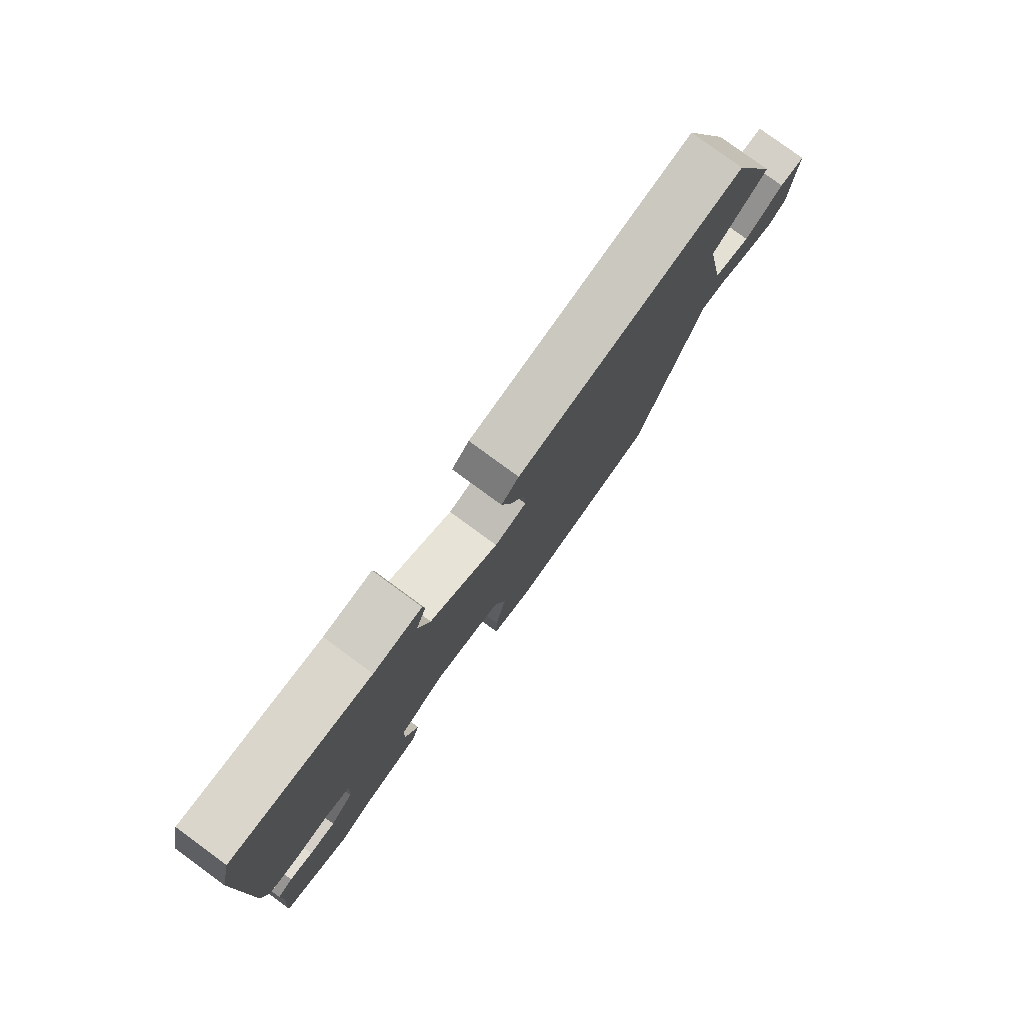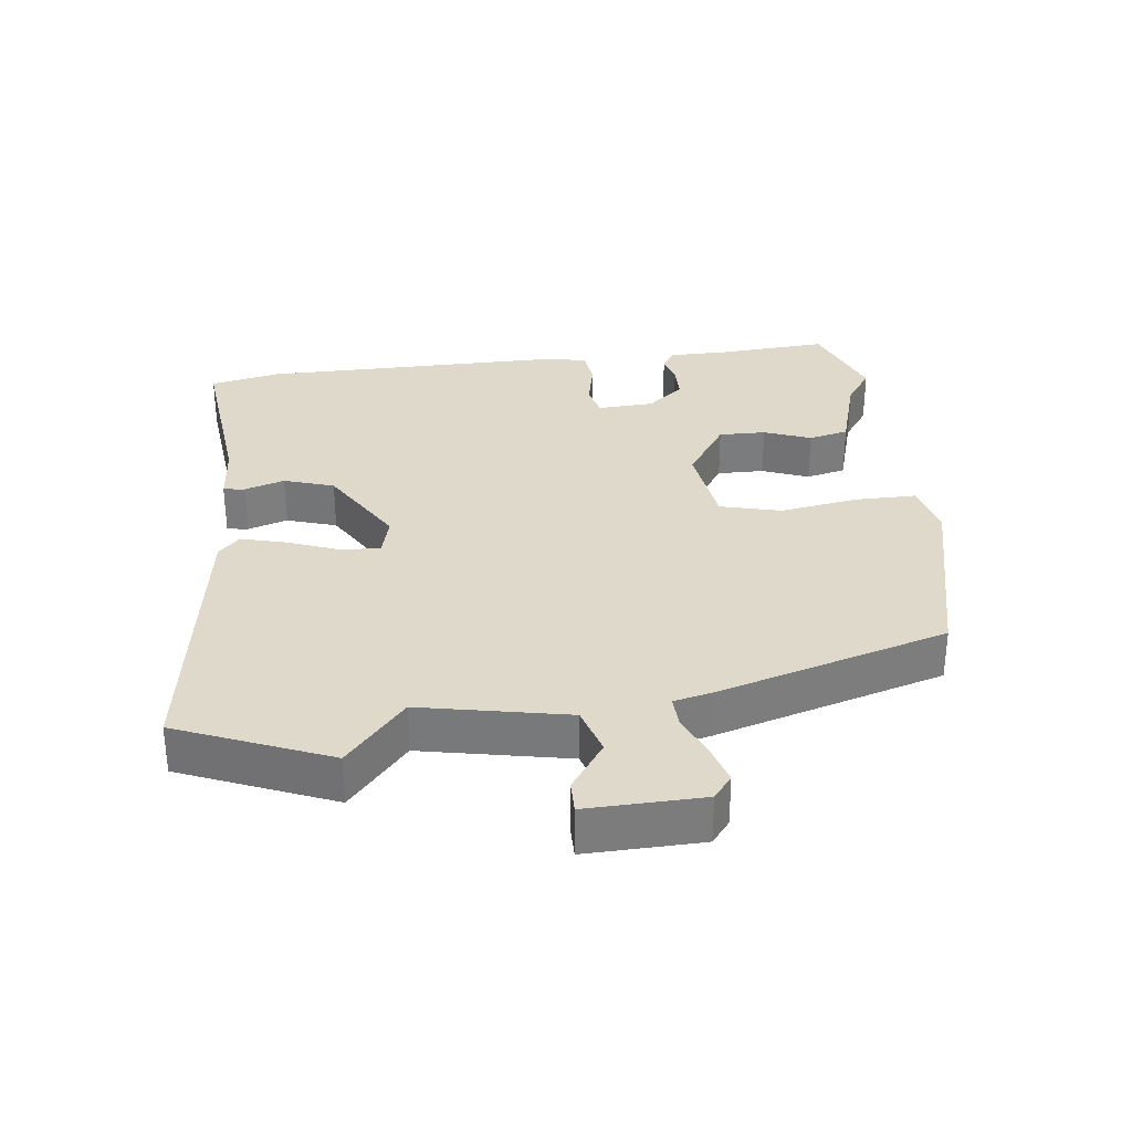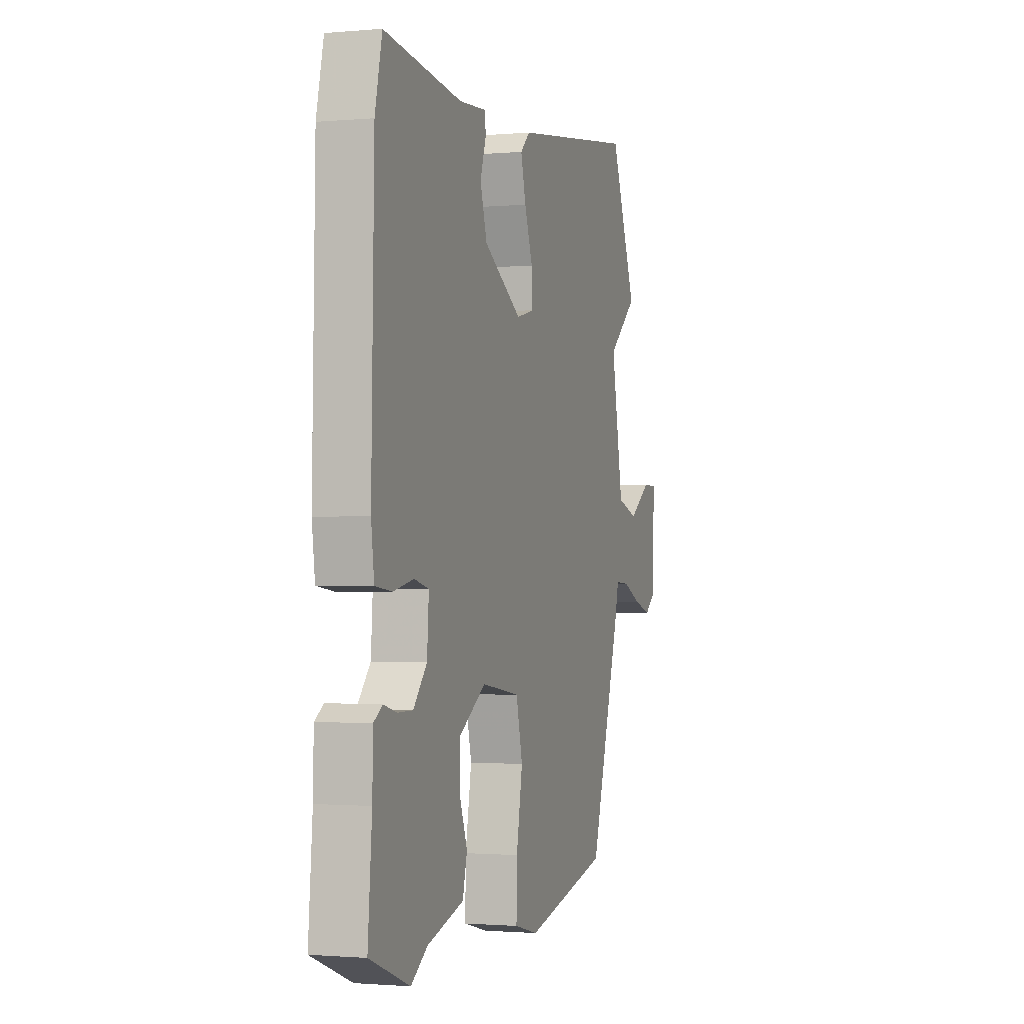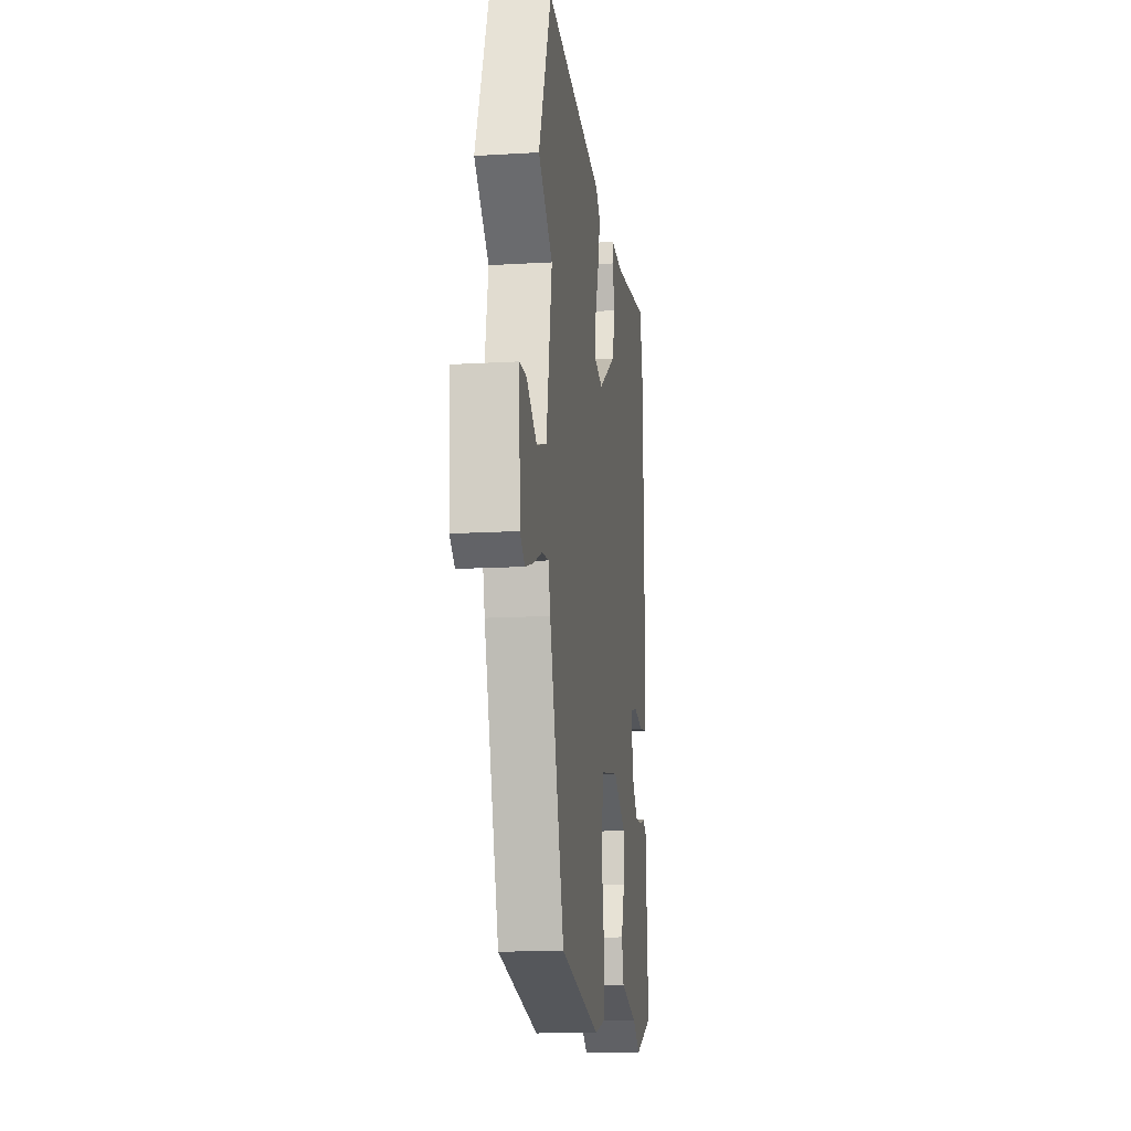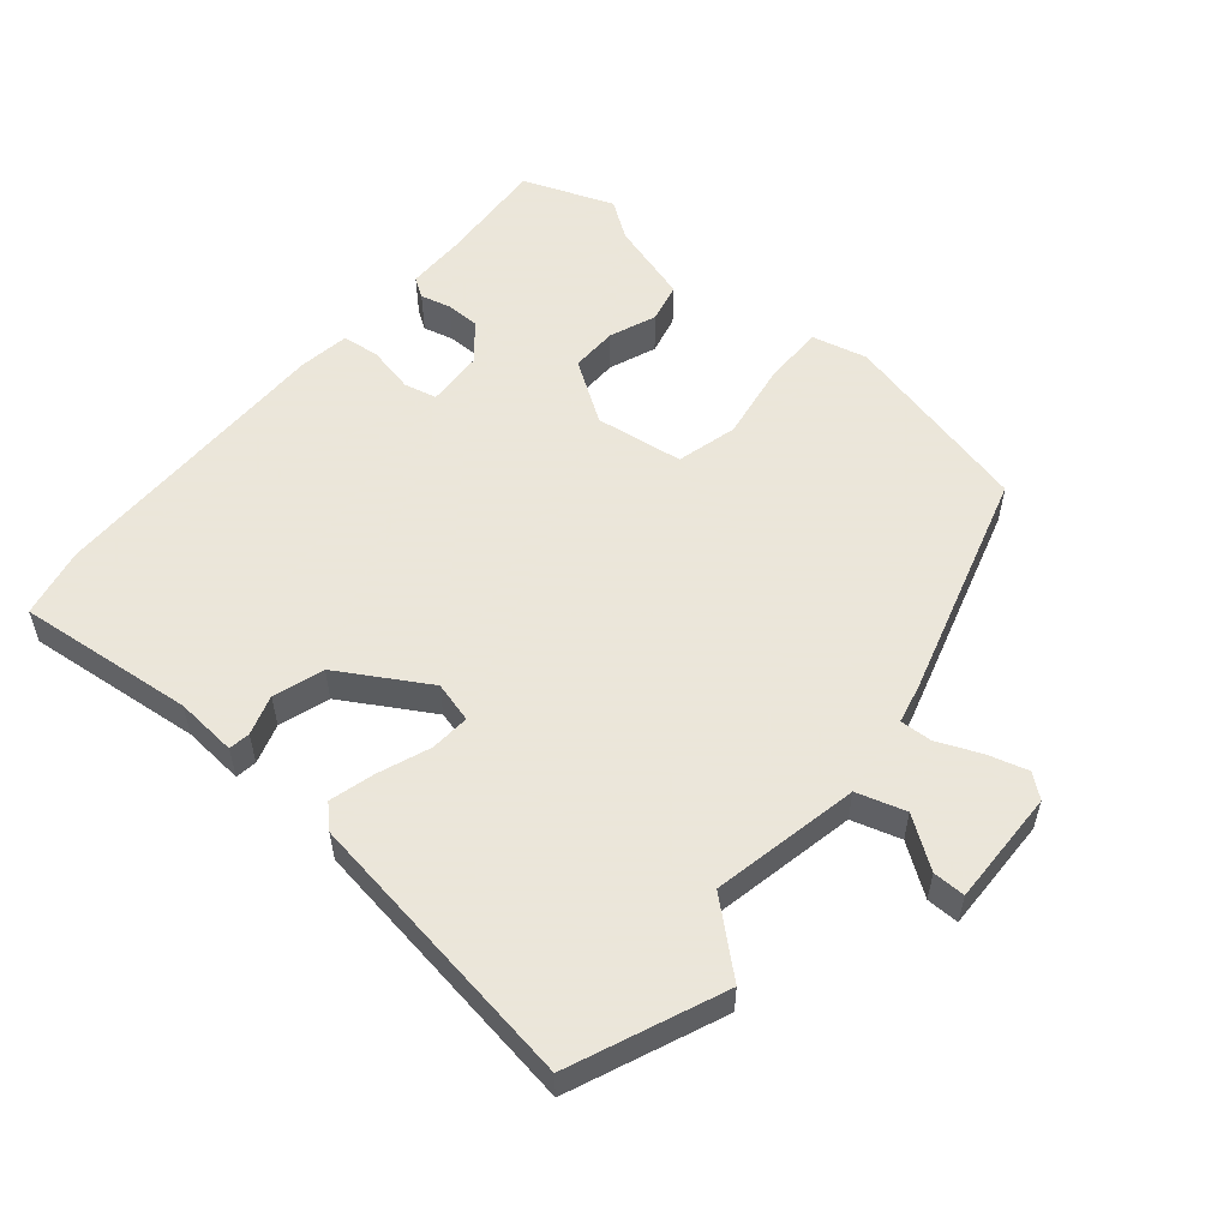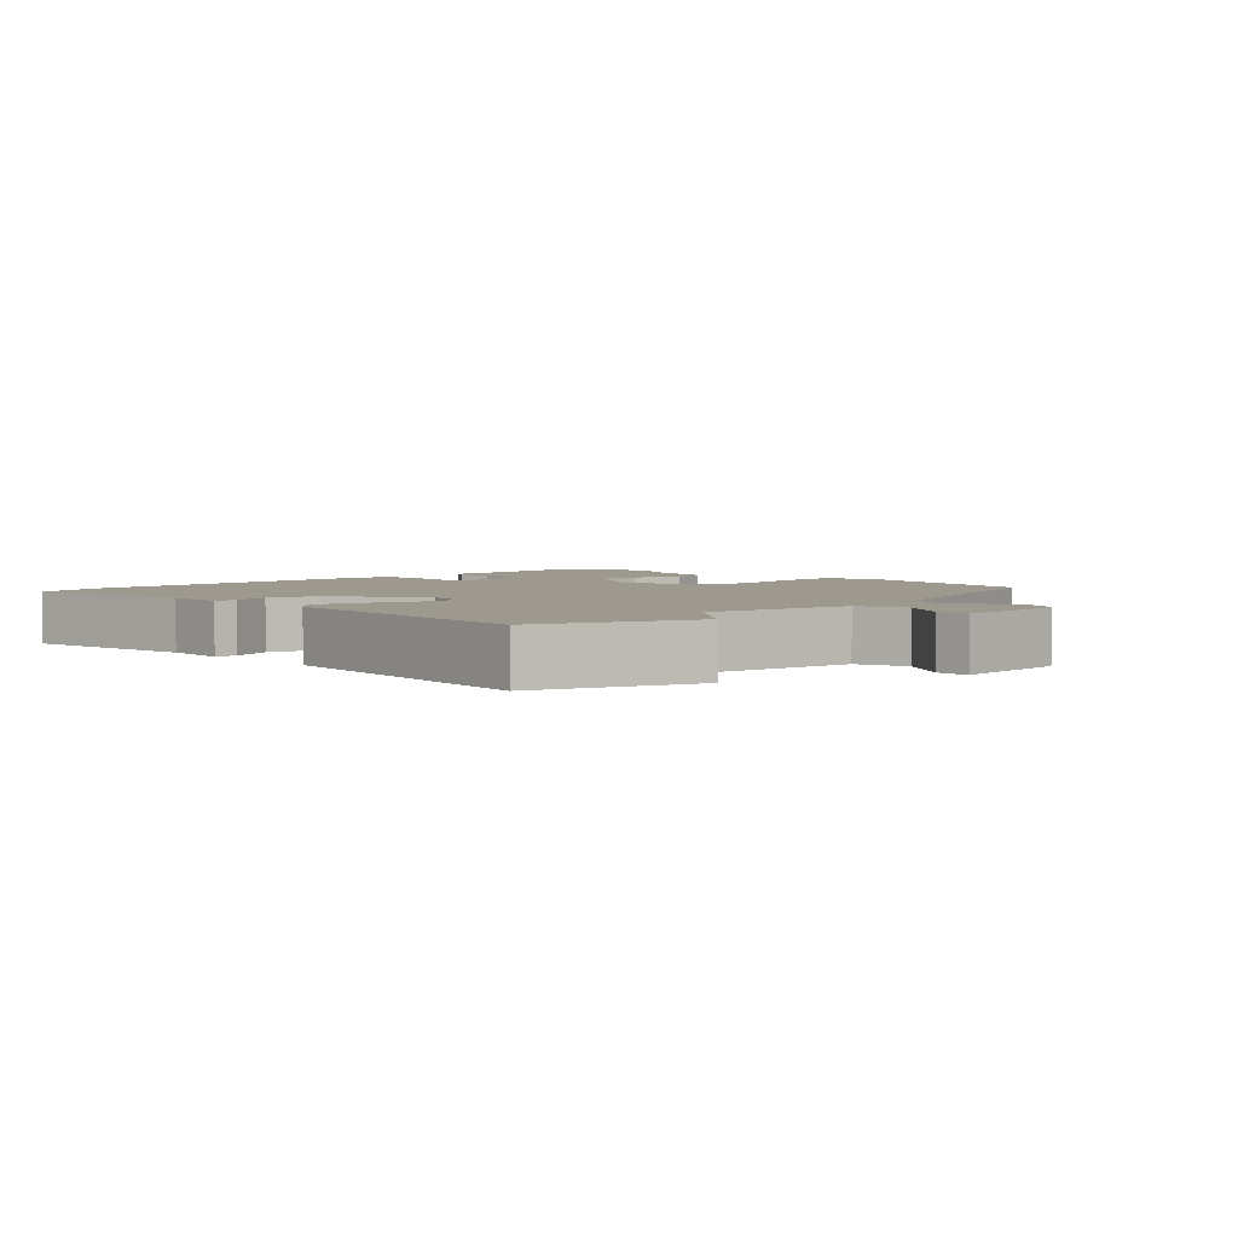
<metadata>
{"format":"obj","ext":"obj","renderer":"f3d","projection":"perspective","resolution":1024,"background":"white","views":[{"elev":79.9,"azim":-53.8,"up":"+Z"},{"elev":31.7,"azim":84.0,"up":"+Y"},{"elev":-1.3,"azim":-72.0,"up":"+Z"},{"elev":-14.1,"azim":97.5,"up":"+Z"},{"elev":55.0,"azim":41.0,"up":"+Y"},{"elev":3.5,"azim":44.8,"up":"+Y"}]}
</metadata>
<code>
v -0.516 0.07 0.43
v -0.492 0.07 0.534
v -0.229 0.07 0.502
v -0.137 0.07 0.508
v -0.133 0.07 0.476
v -0.153 0.07 0.417
v -0.13 0.07 0.342
v 0 0.07 0.262
v 0.061 0.07 0.277
v 0.058 0.07 0.336
v 0.03 0.07 0.413
v 0.013 0.07 0.48
v 0.046 0.07 0.511
v 0.473 0.07 0.568
v 0.563 0.07 0.342
v 0.461 0.07 0.256
v 0.502 0.07 0.037
v 0.574 0.07 0.014
v 0.648 0.07 0.064
v 0.696 0.07 0.064
v 0.689 0.07 -0.108
v 0.654 0.07 -0.135
v 0.595 0.07 -0.117
v 0.532 0.07 -0.089
v 0.484 0.07 -0.086
v 0.47 0.07 -0.143
v 0.364 0.07 -0.483
v 0.074 0.07 -0.548
v -0.008 0.07 -0.527
v -0.006 0.07 -0.436
v 0.015 0.07 -0.32
v -0.007 0.07 -0.229
v -0.138 0.07 -0.209
v -0.23 0.07 -0.268
v -0.23 0.07 -0.338
v -0.204 0.07 -0.408
v -0.219 0.07 -0.467
v -0.343 0.07 -0.502
v -0.399 0.07 -0.54
v -0.534 0.07 -0.487
v -0.52 0.07 -0.324
v -0.518 0.07 -0.234
v -0.488 0.07 -0.215
v -0.443 0.07 -0.227
v -0.392 0.07 -0.227
v -0.346 0.07 -0.174
v -0.34 0.07 -0.089
v -0.389 0.07 -0.077
v -0.459 0.07 -0.091
v -0.515 0.07 -0.084
v -0.525 0.07 -0.008
v -0.516 0 0.43
v -0.492 0 0.534
v -0.229 0 0.502
v -0.137 0 0.508
v -0.133 0 0.476
v -0.153 0 0.417
v -0.13 0 0.342
v 0 0 0.262
v 0.061 0 0.277
v 0.058 0 0.336
v 0.03 0 0.413
v 0.013 0 0.48
v 0.046 0 0.511
v 0.473 0 0.568
v 0.563 0 0.342
v 0.461 0 0.256
v 0.502 0 0.037
v 0.574 0 0.014
v 0.648 0 0.064
v 0.696 0 0.064
v 0.689 0 -0.108
v 0.654 0 -0.135
v 0.595 0 -0.117
v 0.532 0 -0.089
v 0.484 0 -0.086
v 0.47 0 -0.143
v 0.364 0 -0.483
v 0.074 0 -0.548
v -0.008 0 -0.527
v -0.006 0 -0.436
v 0.015 0 -0.32
v -0.007 0 -0.229
v -0.138 0 -0.209
v -0.23 0 -0.268
v -0.23 0 -0.338
v -0.204 0 -0.408
v -0.219 0 -0.467
v -0.343 0 -0.502
v -0.399 0 -0.54
v -0.534 0 -0.487
v -0.52 0 -0.324
v -0.518 0 -0.234
v -0.488 0 -0.215
v -0.443 0 -0.227
v -0.392 0 -0.227
v -0.346 0 -0.174
v -0.34 0 -0.089
v -0.389 0 -0.077
v -0.459 0 -0.091
v -0.515 0 -0.084
v -0.525 0 -0.008
f 48 49 50 51
f 47 48 51 1
f 41 42 43 44
f 41 44 45
f 38 39 40 41
f 38 41 45
f 35 36 37 38
f 34 35 38 45
f 33 34 45 46
f 28 29 30 31
f 28 31 32
f 25 26 27 28
f 25 28 32
f 21 22 23 24
f 19 20 21 24
f 18 19 24 25
f 17 18 25 32
f 13 14 15 16
f 10 11 12 13
f 10 13 16 17
f 3 4 5 6
f 3 6 7
f 47 1 2 3
f 47 3 7
f 46 47 7 8
f 33 46 8 9
f 32 33 9
f 17 32 9
f 9 10 17
f 102 101 100 99
f 52 102 99 98
f 95 94 93 92
f 96 95 92
f 92 91 90 89
f 96 92 89
f 89 88 87 86
f 96 89 86 85
f 97 96 85 84
f 82 81 80 79
f 83 82 79
f 79 78 77 76
f 83 79 76
f 75 74 73 72
f 75 72 71 70
f 76 75 70 69
f 83 76 69 68
f 67 66 65 64
f 64 63 62 61
f 68 67 64 61
f 57 56 55 54
f 58 57 54
f 54 53 52 98
f 58 54 98
f 59 58 98 97
f 60 59 97 84
f 60 84 83
f 60 83 68
f 68 61 60
f 1 52 53 2
f 2 53 54 3
f 3 54 55 4
f 4 55 56 5
f 5 56 57 6
f 6 57 58 7
f 7 58 59 8
f 8 59 60 9
f 9 60 61 10
f 10 61 62 11
f 11 62 63 12
f 12 63 64 13
f 13 64 65 14
f 14 65 66 15
f 15 66 67 16
f 16 67 68 17
f 17 68 69 18
f 18 69 70 19
f 19 70 71 20
f 20 71 72 21
f 21 72 73 22
f 22 73 74 23
f 23 74 75 24
f 24 75 76 25
f 25 76 77 26
f 26 77 78 27
f 27 78 79 28
f 28 79 80 29
f 29 80 81 30
f 30 81 82 31
f 31 82 83 32
f 32 83 84 33
f 33 84 85 34
f 34 85 86 35
f 35 86 87 36
f 36 87 88 37
f 37 88 89 38
f 38 89 90 39
f 39 90 91 40
f 40 91 92 41
f 41 92 93 42
f 42 93 94 43
f 43 94 95 44
f 44 95 96 45
f 45 96 97 46
f 46 97 98 47
f 47 98 99 48
f 48 99 100 49
f 49 100 101 50
f 50 101 102 51
f 51 102 52 1

</code>
